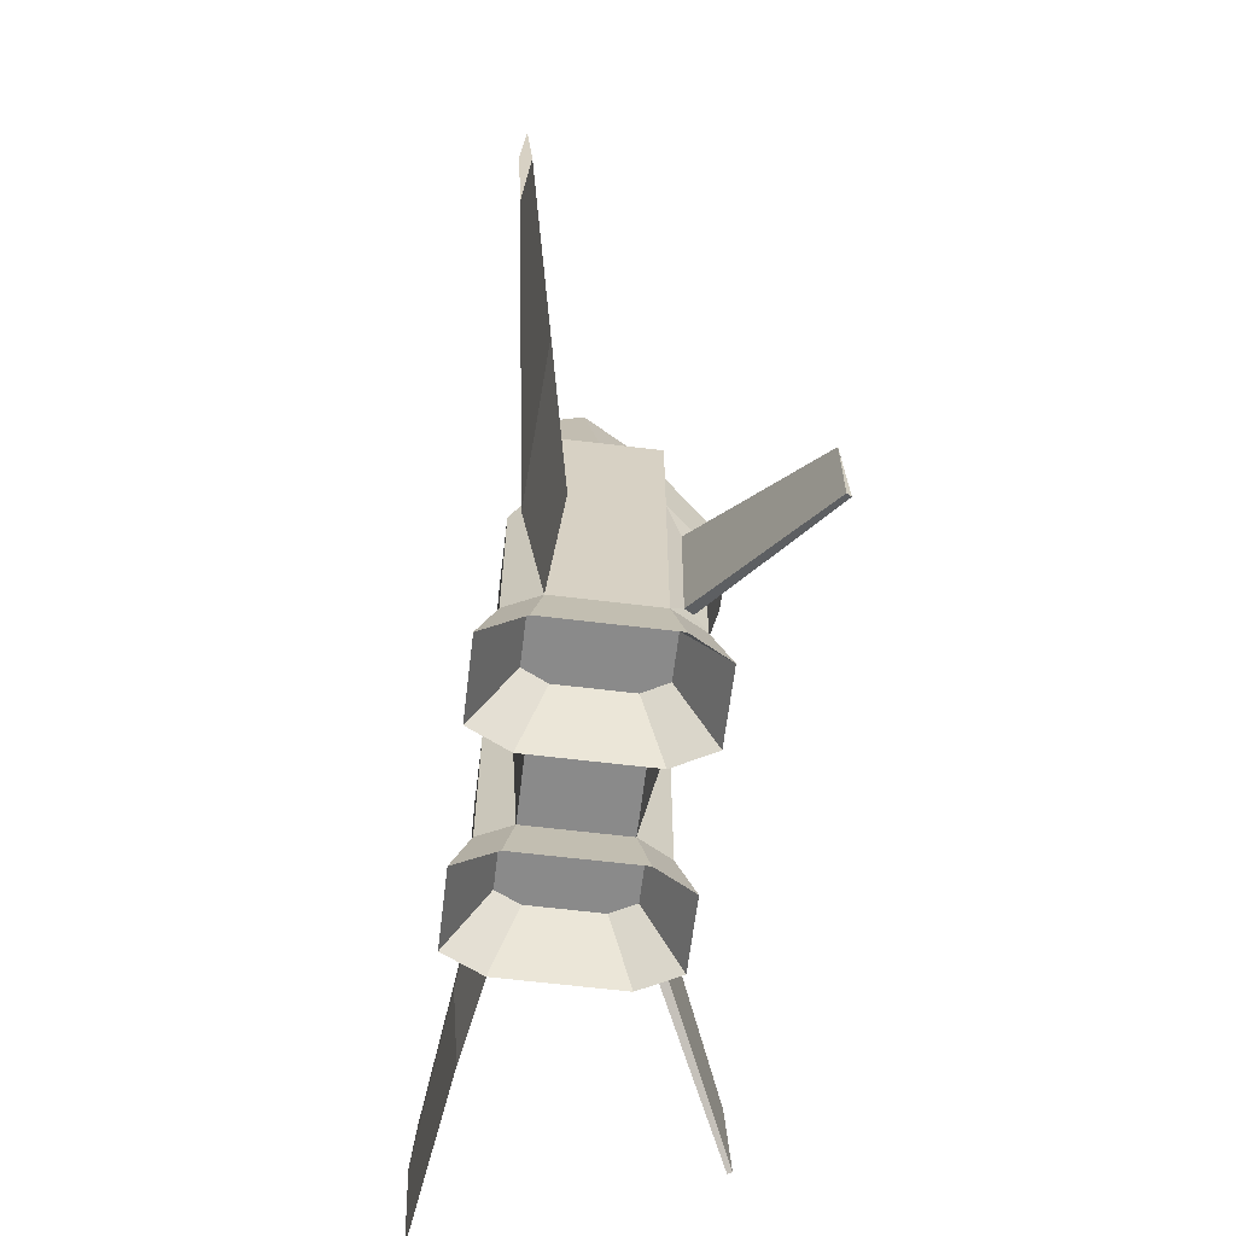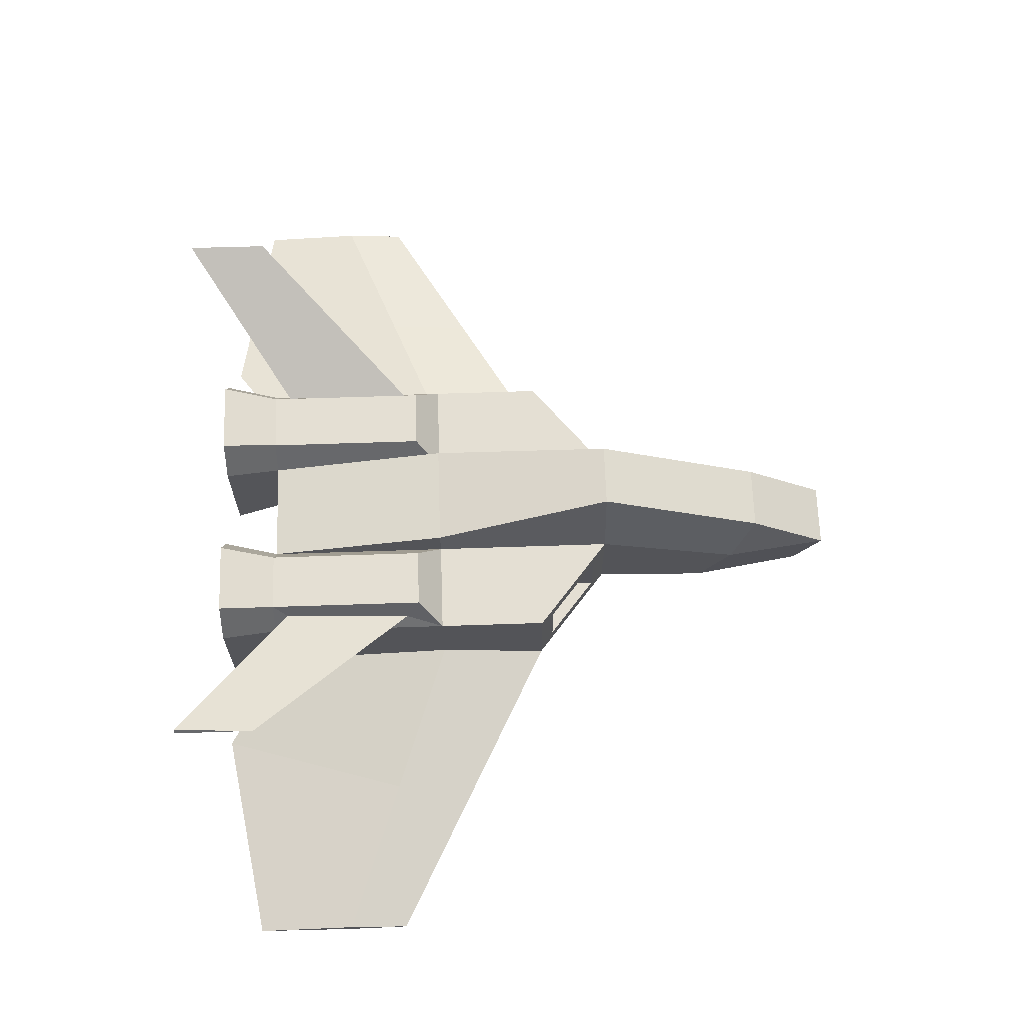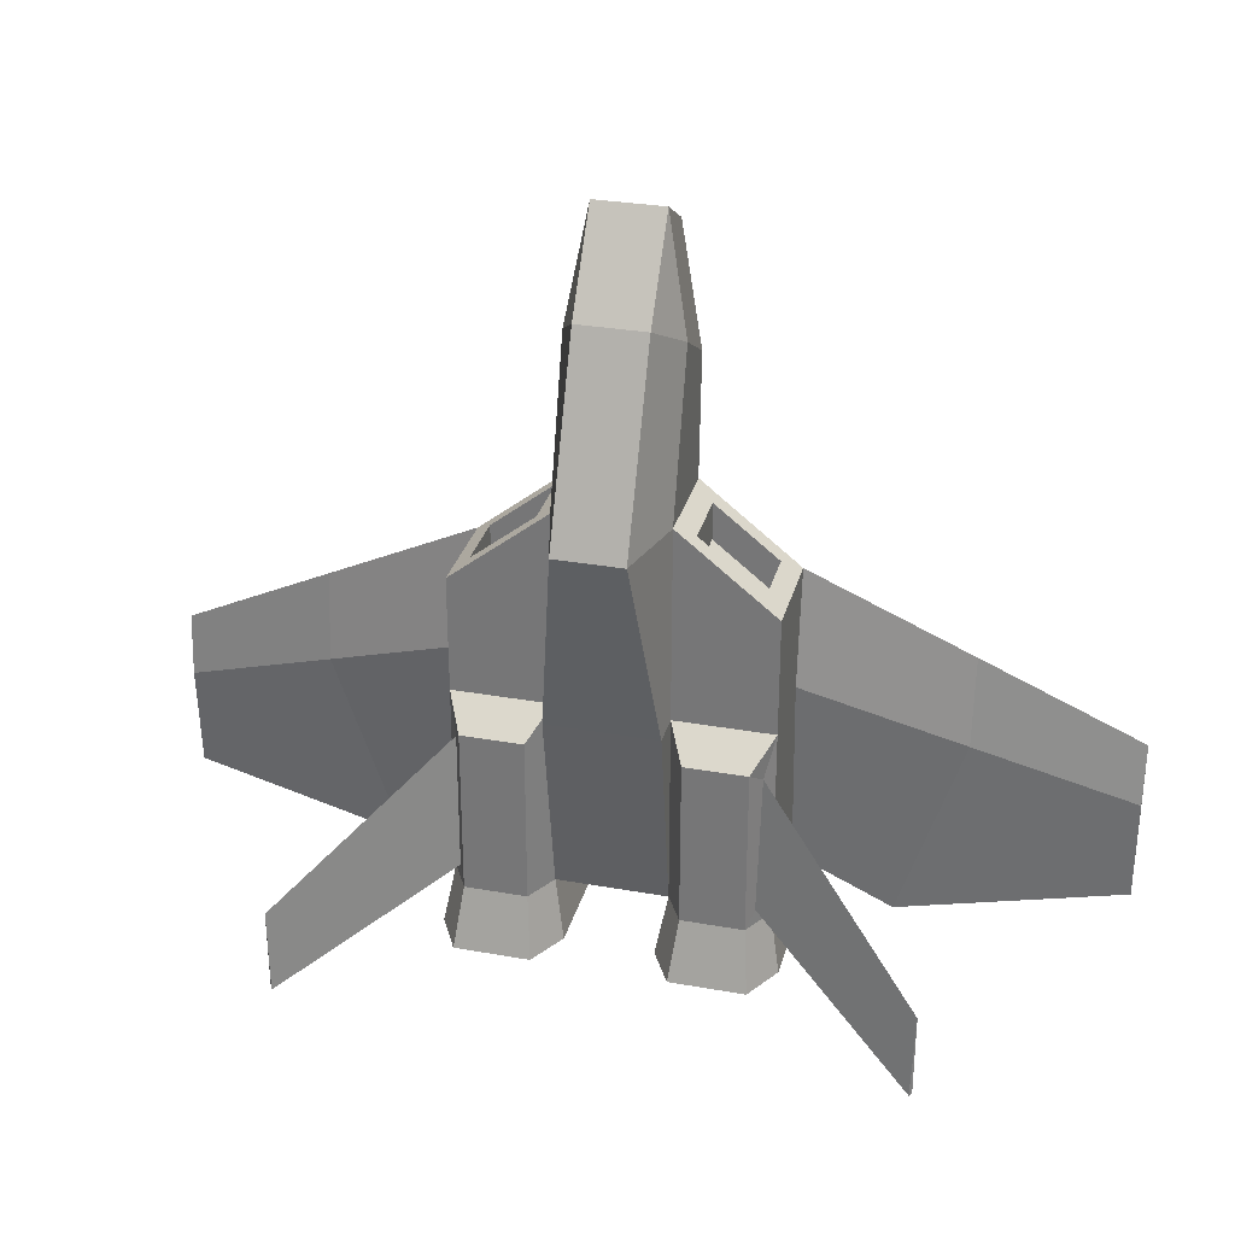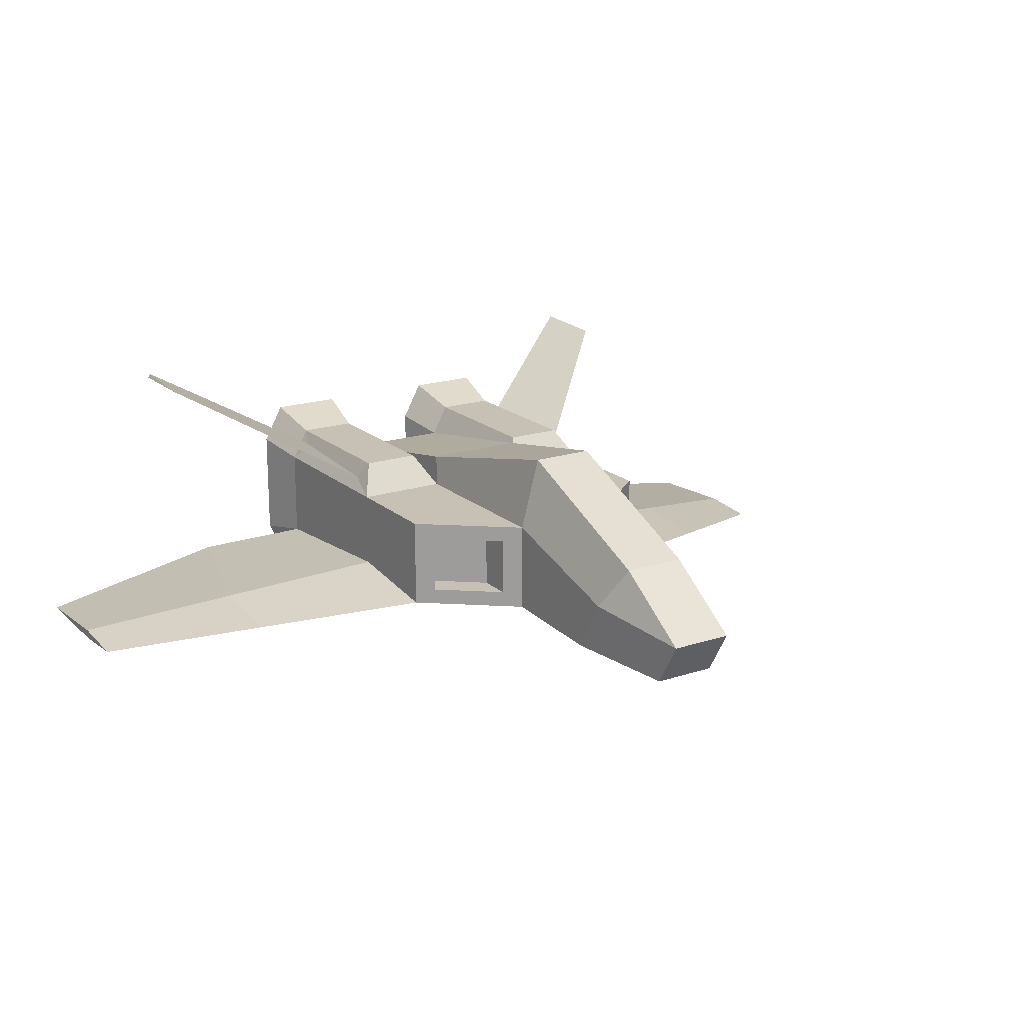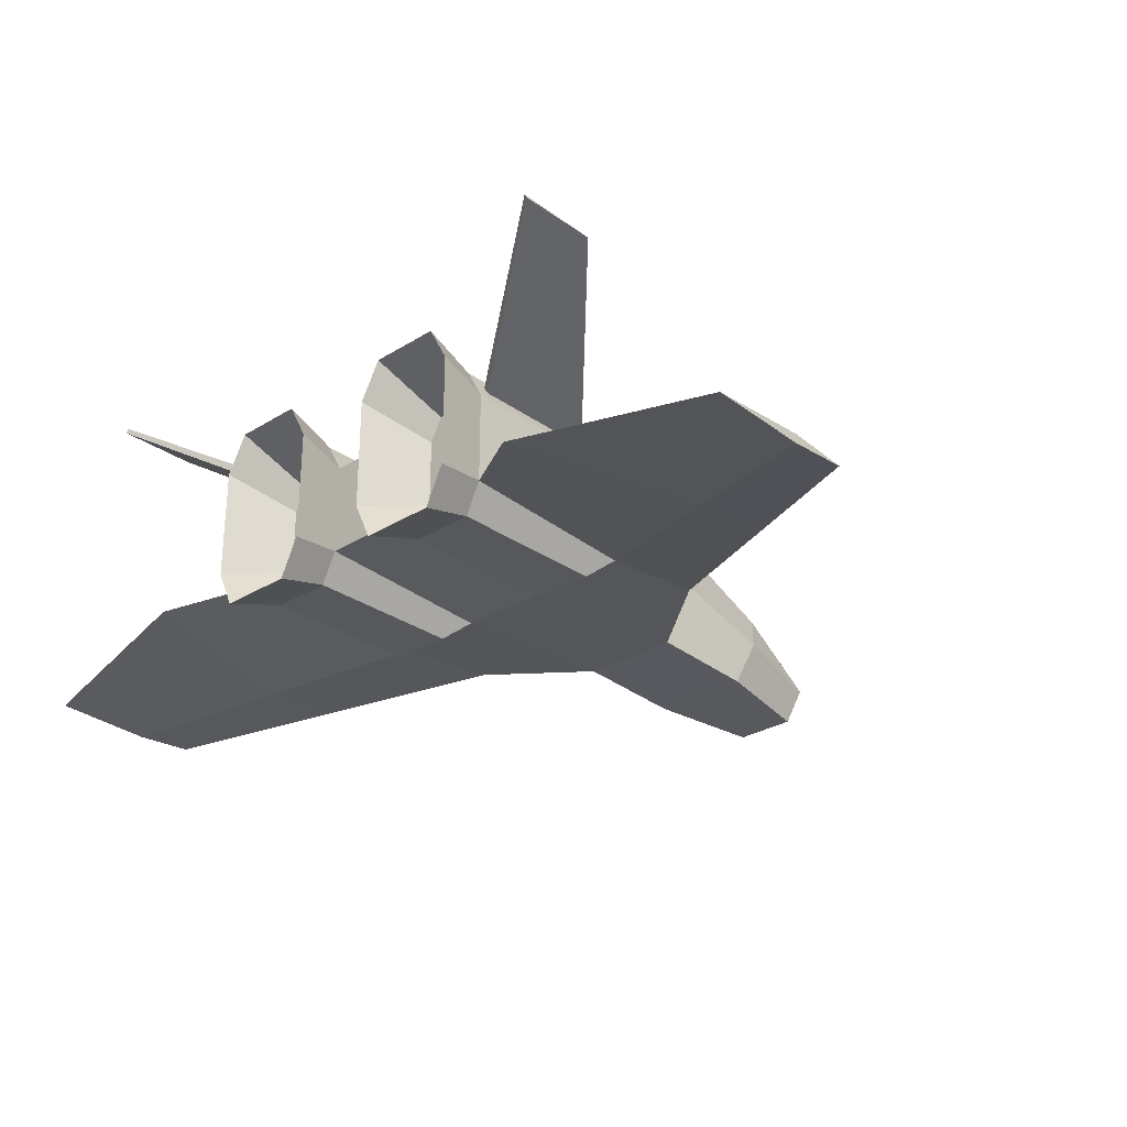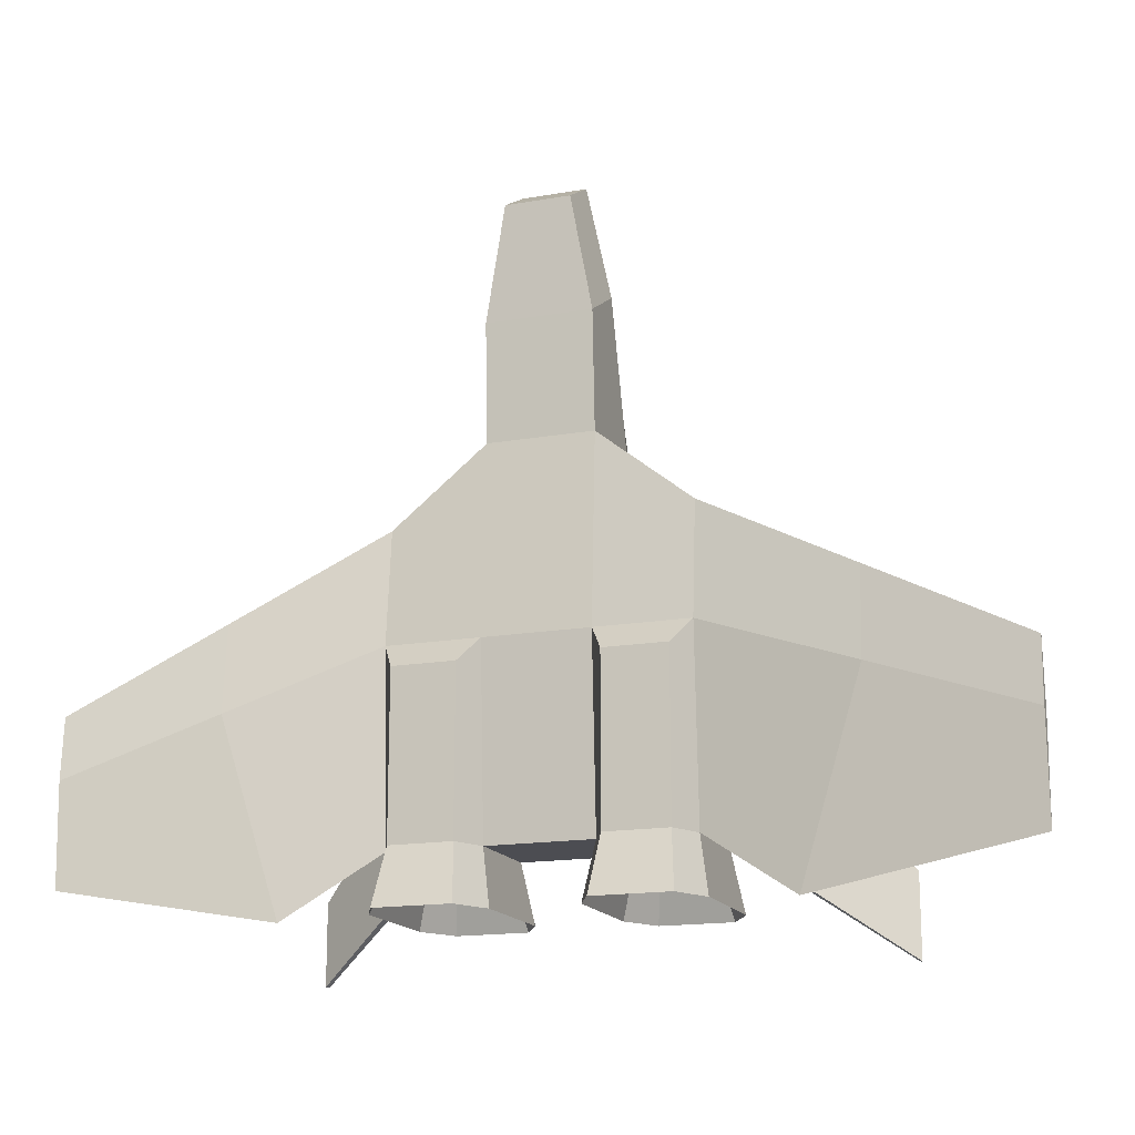
<metadata>
{"format":"obj","ext":"obj","renderer":"f3d","projection":"perspective","resolution":1024,"background":"white","views":[{"elev":-63.5,"azim":83.0,"up":"+Z"},{"elev":66.4,"azim":-91.9,"up":"+Y"},{"elev":30.4,"azim":-165.5,"up":"+Z"},{"elev":18.6,"azim":-32.3,"up":"+Y"},{"elev":-28.2,"azim":-136.9,"up":"+Y"},{"elev":-16.3,"azim":19.8,"up":"+Z"}]}
</metadata>
<code>
o ship_Cube.001
v 1.475 0.3509 -1.074
v 1.475 0.3509 0.5254
v 1.475 -0.1491 -1.074
v 1.475 -0.1491 0.5254
v 1.475 0.3509 -0.07433
v 1.475 -0.07419 -0.07433
v 0.9749 0.3509 -1.074
v 0.9749 0.3509 0.9257
v 0.9749 -0.1491 -1.074
v 0.9749 -0.1491 0.9257
v 0.9749 0.5306 -0.07433
v 0.9749 -0.2033 -0.07433
v 0.8674 0.7509 0.9257
v 0.9749 0.1144 1.72
v 0.9749 -0.1805 1.548
v 0.8674 0.3504 1.856
v 0.8673 0.04139 2.304
v 0.8673 -0.2038 2.162
v 0.9749 0.3509 -0.07433
v 1.383 0.5191 -1.074
v 1.383 0.5191 -0.2086
v 1.067 0.5191 -1.074
v 1.067 0.5191 -0.2086
v 1.393 -0.3191 -1.074
v 1.393 -0.3191 -0.2086
v 1.056 -0.3191 -1.074
v 1.056 -0.3191 -0.2086
v 1.53 0.4059 -1.379
v 1.53 -0.2039 -1.379
v 0.92 0.4059 -1.379
v 0.92 -0.2039 -1.379
v 1.418 0.6111 -1.379
v 1.032 0.6111 -1.379
v 1.43 -0.4113 -1.379
v 1.019 -0.4113 -1.379
v 1.409 0.2846 -0.9982
v 1.409 -0.08303 -0.9982
v 1.041 0.2846 -0.9982
v 1.041 -0.08303 -0.9982
v 1.341 0.4083 -0.9982
v 1.108 0.4083 -0.9982
v 1.349 -0.208 -0.9982
v 1.101 -0.208 -0.9982
v 3.108 -0.4351 -0.6718
v 3.108 -0.3848 -0.6718
v 3.108 -0.414 -0.3471
v 3.108 -0.414 -1.213
v 1.475 -0.2033 -0.07433
v 1.441 0.4139 -0.9938
v 1.429 0.4202 -0.2807
v 1.418 0.4562 -0.9938
v 2.263 0.8921 -1.568
v 2.263 0.8921 -1.131
v 2.25 0.9145 -1.568
v 2.291 -0.3192 -0.3731
v 1.97 -0.2816 -1.406
v 2.291 -0.2816 0.08915
v 2.291 -0.2295 -0.3731
v 1.386 0.2624 0.5963
v 1.386 -0.06056 0.5963
v 1.063 0.2624 0.8548
v 1.063 -0.06056 0.8548
v 1.386 0.2624 0.4068
v 1.386 -0.06056 0.4068
v 1.063 0.2624 0.6654
v 1.063 -0.06056 0.6654
v -0.08726 0.3509 -1.074
v -0.08726 0.3509 0.5254
v 0.6938 0.3509 -1.074
v 0.6938 -0.1805 1.548
v -0.08726 -0.1491 -1.074
v -0.08726 -0.1491 0.5254
v 0.6938 -0.1491 -1.074
v 0.6938 -0.1491 0.9257
v -0.08726 0.3509 -0.07433
v 0.6938 0.5306 -0.07433
v -0.08726 -0.07419 -0.07433
v 0.6938 -0.2033 -0.07433
v 0.4127 0.3509 -1.074
v 0.4127 0.3509 0.9257
v 0.4127 -0.1491 -1.074
v 0.4127 -0.1491 0.9257
v 0.4127 0.5306 -0.07433
v 0.4127 -0.2033 -0.07433
v 0.6938 0.7509 0.9257
v 0.5202 0.7509 0.9257
v 0.4127 0.1144 1.72
v 0.4127 -0.1805 1.548
v 0.6938 0.3504 1.856
v 0.5202 0.3504 1.856
v 0.6938 -0.2038 2.162
v 0.5204 0.04139 2.304
v 0.5204 -0.2038 2.162
v 0.6938 0.04139 2.304
v 0.4127 0.3509 -0.07433
v 0.004351 0.5191 -1.074
v 0.004351 0.5191 -0.2086
v 0.3211 0.5191 -1.074
v 0.3211 0.5191 -0.2086
v -0.005748 -0.3191 -1.074
v -0.005748 -0.3191 -0.2086
v 0.3312 -0.3191 -1.074
v 0.3312 -0.3191 -0.2086
v -0.1422 0.4059 -1.379
v -0.1422 -0.2039 -1.379
v 0.4677 0.4059 -1.379
v 0.4677 -0.2039 -1.379
v -0.03044 0.6111 -1.379
v 0.3559 0.6111 -1.379
v -0.04276 -0.4113 -1.379
v 0.3682 -0.4113 -1.379
v -0.02109 0.2846 -0.9982
v -0.02109 -0.08303 -0.9982
v 0.3466 0.2846 -0.9982
v 0.3466 -0.08303 -0.9982
v 0.04627 0.4083 -0.9982
v 0.2792 0.4083 -0.9982
v 0.03885 -0.208 -0.9982
v 0.2866 -0.208 -0.9982
v -1.72 -0.4351 -0.6718
v -1.72 -0.3848 -0.6718
v -1.72 -0.414 -0.3471
v -1.72 -0.414 -1.213
v -0.08726 -0.2033 -0.07433
v -0.05298 0.4139 -0.9938
v -0.04146 0.4202 -0.2807
v -0.02994 0.4562 -0.9938
v -0.875 0.8921 -1.568
v -0.875 0.8921 -1.131
v -0.8628 0.9145 -1.568
v -0.9038 -0.3192 -0.3731
v -0.5819 -0.2816 -1.406
v -0.9038 -0.2816 0.08915
v -0.9038 -0.2295 -0.3731
v 0.001259 0.2624 0.5963
v 0.001259 -0.06056 0.5963
v 0.3242 0.2624 0.8548
v 0.3242 -0.06056 0.8548
v 0.001259 0.2624 0.4068
v 0.001259 -0.06056 0.4068
v 0.3242 0.2624 0.6654
v 0.3242 -0.06056 0.6654
f 1 20 51 49
f 24 26 35 34
f 5 2 4 6
f 12 10 74 78
f 13 85 89 16
f 13 11 76 85
f 1 5 6 3
f 9 12 78 73
f 7 19 23 22
f 69 7 9 73
f 48 4 10 12
f 8 10 62 61
f 2 5 19 8
f 12 9 26 27
f 8 13 16 14
f 13 8 19 11
f 10 8 14 15
f 74 10 15 70
f 70 15 18 91
f 15 14 17 18
f 7 69 76 11
f 19 7 11
f 19 5 21 23
f 21 20 22 23
f 26 9 31 35
f 24 25 27 26
f 48 12 27 25
f 3 24 34 29
f 3 48 25 24
f 14 16 17
f 16 89 94 17
f 94 91 18 17
f 20 1 28 32
f 22 20 32 33
f 7 22 33 30
f 9 7 30 31
f 1 3 29 28
f 29 34 42 37
f 35 31 39 43
f 34 35 43 42
f 32 28 36 40
f 33 32 40 41
f 30 33 41 38
f 28 29 37 36
f 31 30 38 39
f 38 41 40 36 37 42 43 39
f 57 55 44 46
f 55 56 47 44
f 58 57 46 45
f 56 58 45 47
f 44 47 45 46
f 5 1 49 50
f 49 51 54 52
f 50 49 52 53
f 21 5 50
f 20 21 50 51
f 4 48 55 57
f 48 3 56 55
f 6 4 57 58
f 3 6 58 56
f 61 62 66 65
f 10 4 60 62
f 4 2 59 60
f 2 8 61 59
f 62 60 64 66
f 60 59 63 64
f 59 61 65 63
f 63 65 66 64
f 51 50 53 54
f 52 54 53
f 67 125 127 96
f 100 110 111 102
f 75 77 72 68
f 84 78 74 82
f 86 90 89 85
f 86 85 76 83
f 67 71 77 75
f 81 73 78 84
f 79 98 99 95
f 69 73 81 79
f 124 84 82 72
f 80 137 138 82
f 68 80 95 75
f 84 103 102 81
f 80 87 90 86
f 86 83 95 80
f 82 88 87 80
f 74 70 88 82
f 70 91 93 88
f 88 93 92 87
f 79 83 76 69
f 95 83 79
f 95 99 97 75
f 97 99 98 96
f 102 111 107 81
f 100 102 103 101
f 124 101 103 84
f 71 105 110 100
f 71 100 101 124
f 87 92 90
f 90 92 94 89
f 94 92 93 91
f 96 108 104 67
f 98 109 108 96
f 79 106 109 98
f 81 107 106 79
f 67 104 105 71
f 105 113 118 110
f 111 119 115 107
f 110 118 119 111
f 108 116 112 104
f 109 117 116 108
f 106 114 117 109
f 104 112 113 105
f 107 115 114 106
f 114 115 119 118 113 112 116 117
f 133 122 120 131
f 131 120 123 132
f 134 121 122 133
f 132 123 121 134
f 120 122 121 123
f 75 126 125 67
f 125 128 130 127
f 126 129 128 125
f 97 126 75
f 96 127 126 97
f 72 133 131 124
f 124 131 132 71
f 77 134 133 72
f 71 132 134 77
f 137 141 142 138
f 82 138 136 72
f 72 136 135 68
f 68 135 137 80
f 138 142 140 136
f 136 140 139 135
f 135 139 141 137
f 139 140 142 141
f 127 130 129 126
f 128 129 130

</code>
